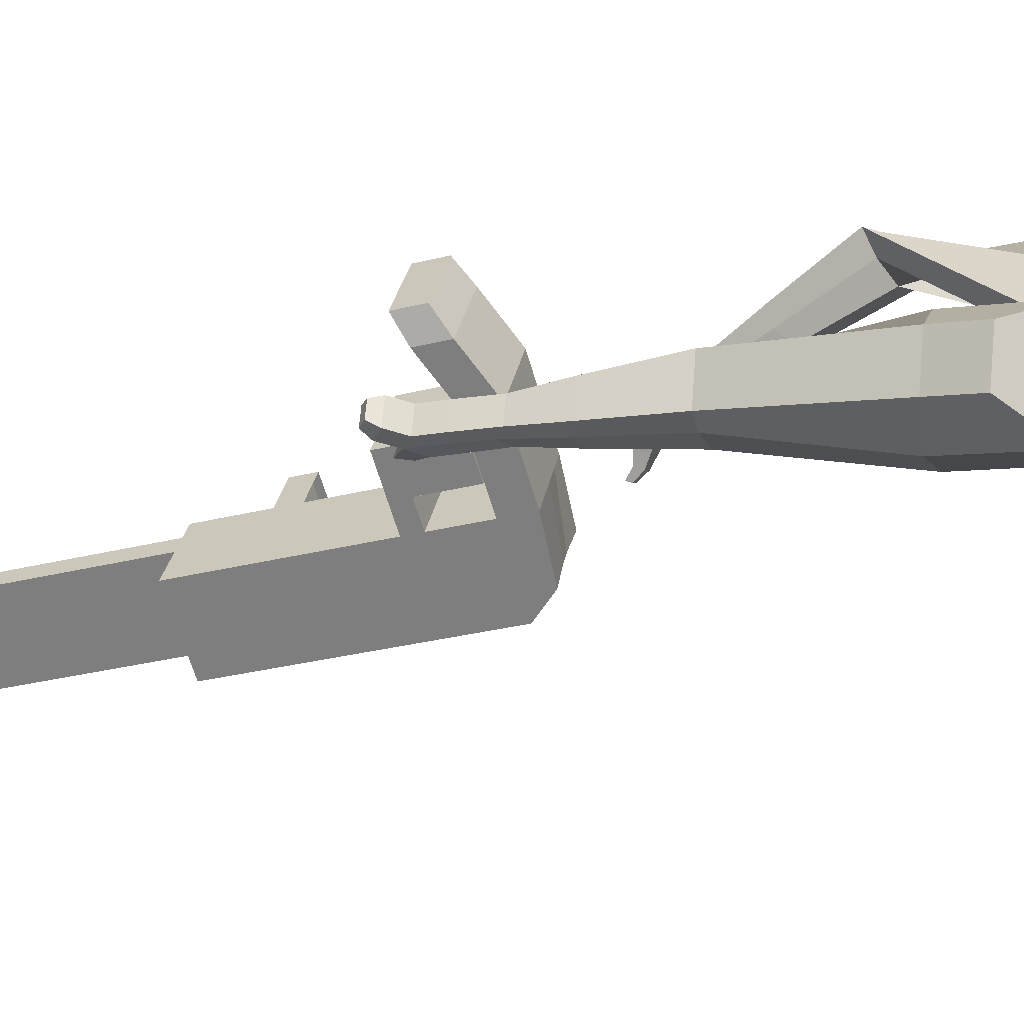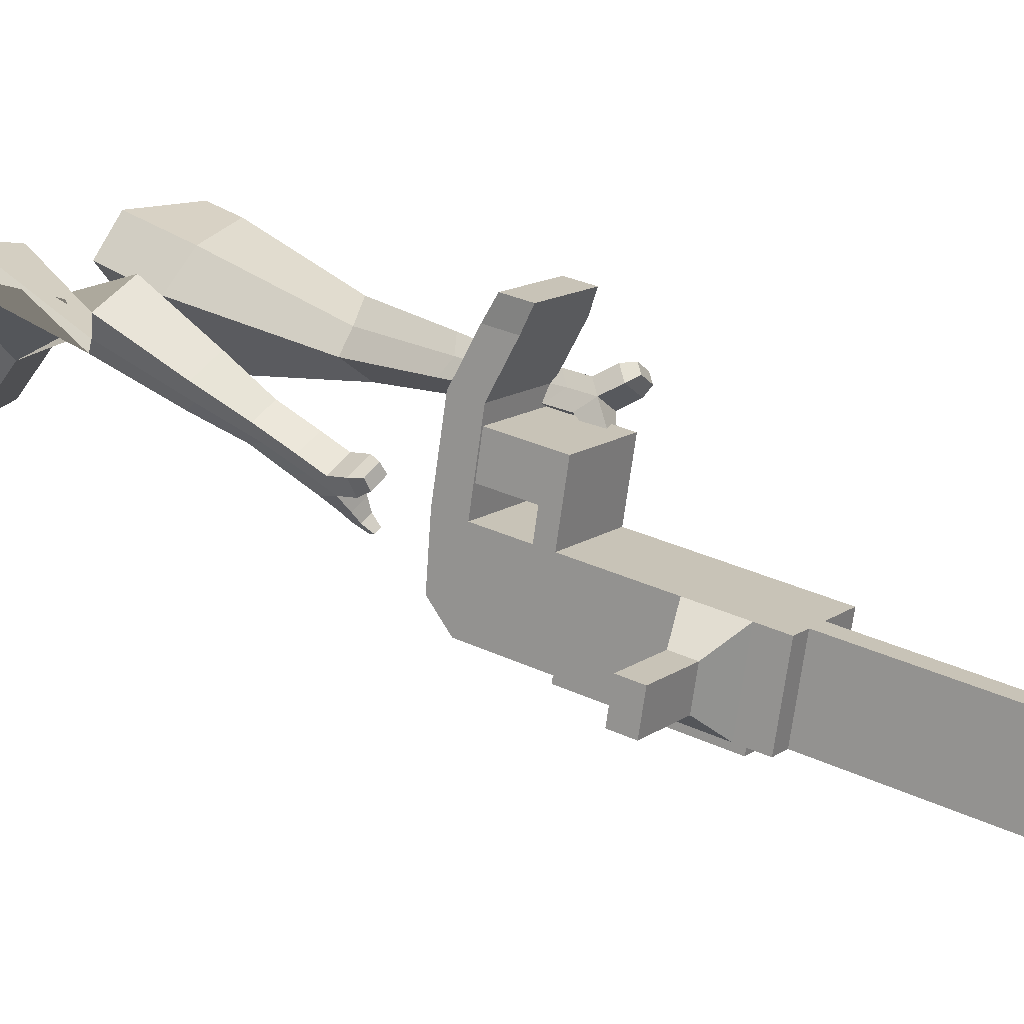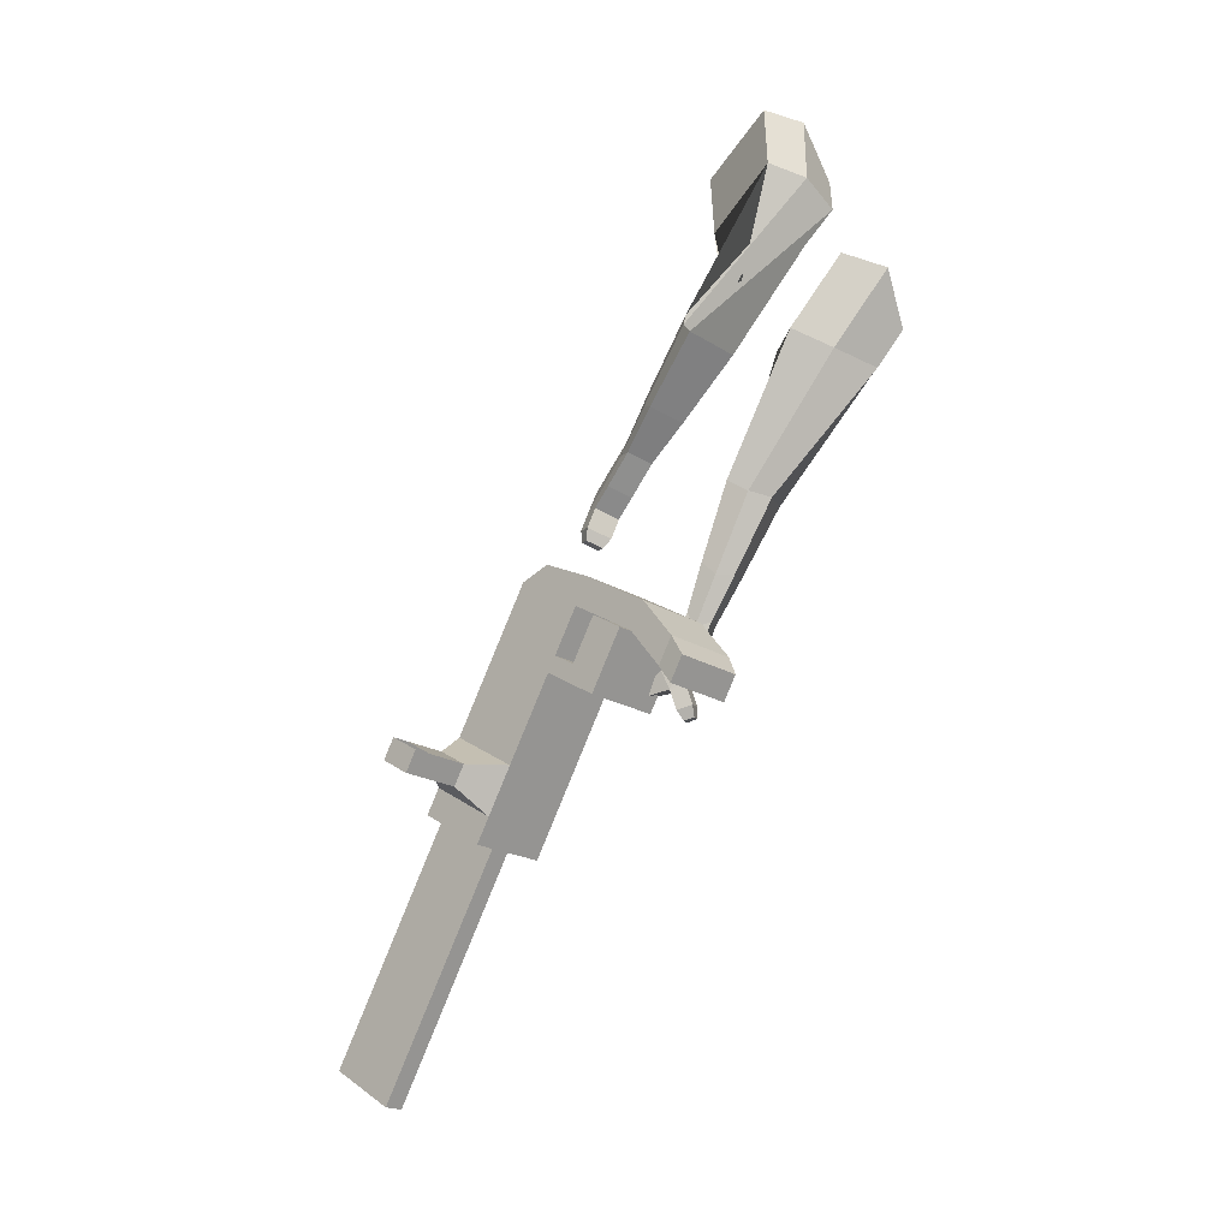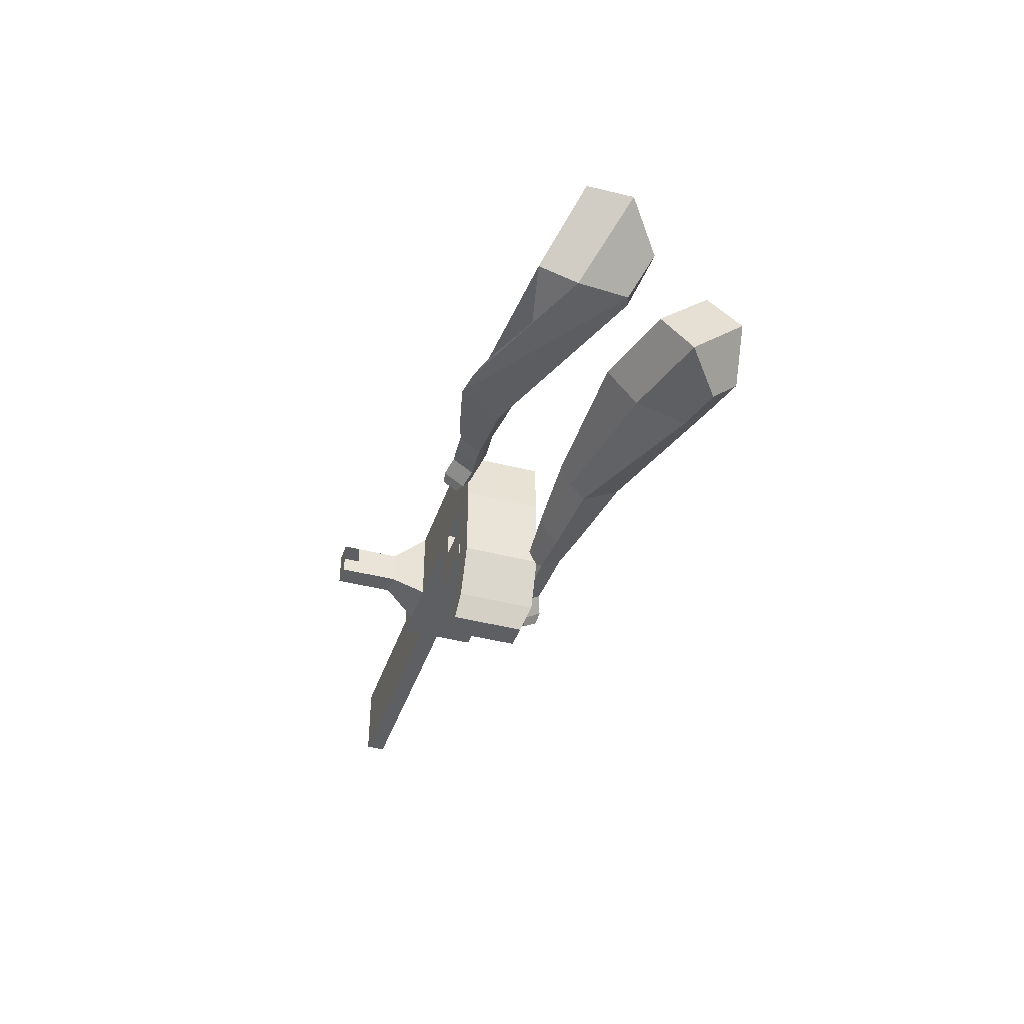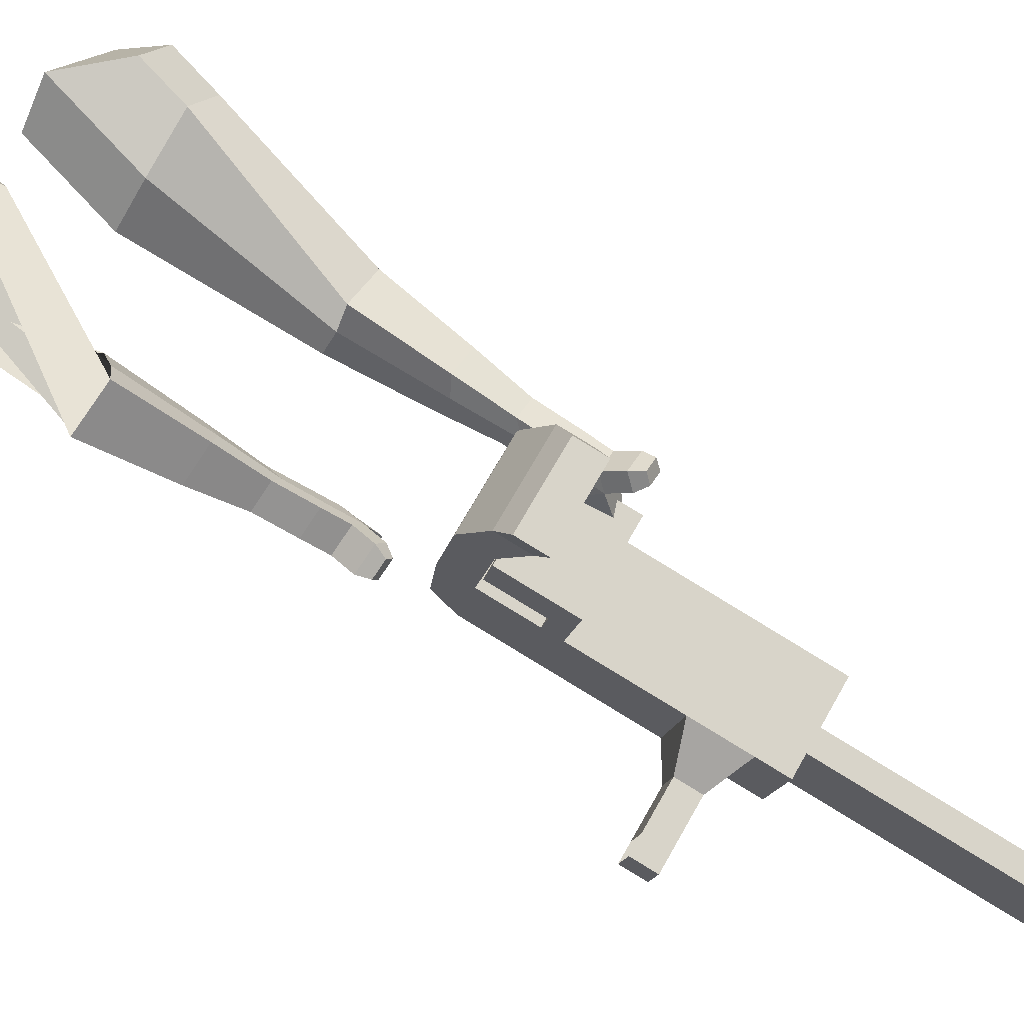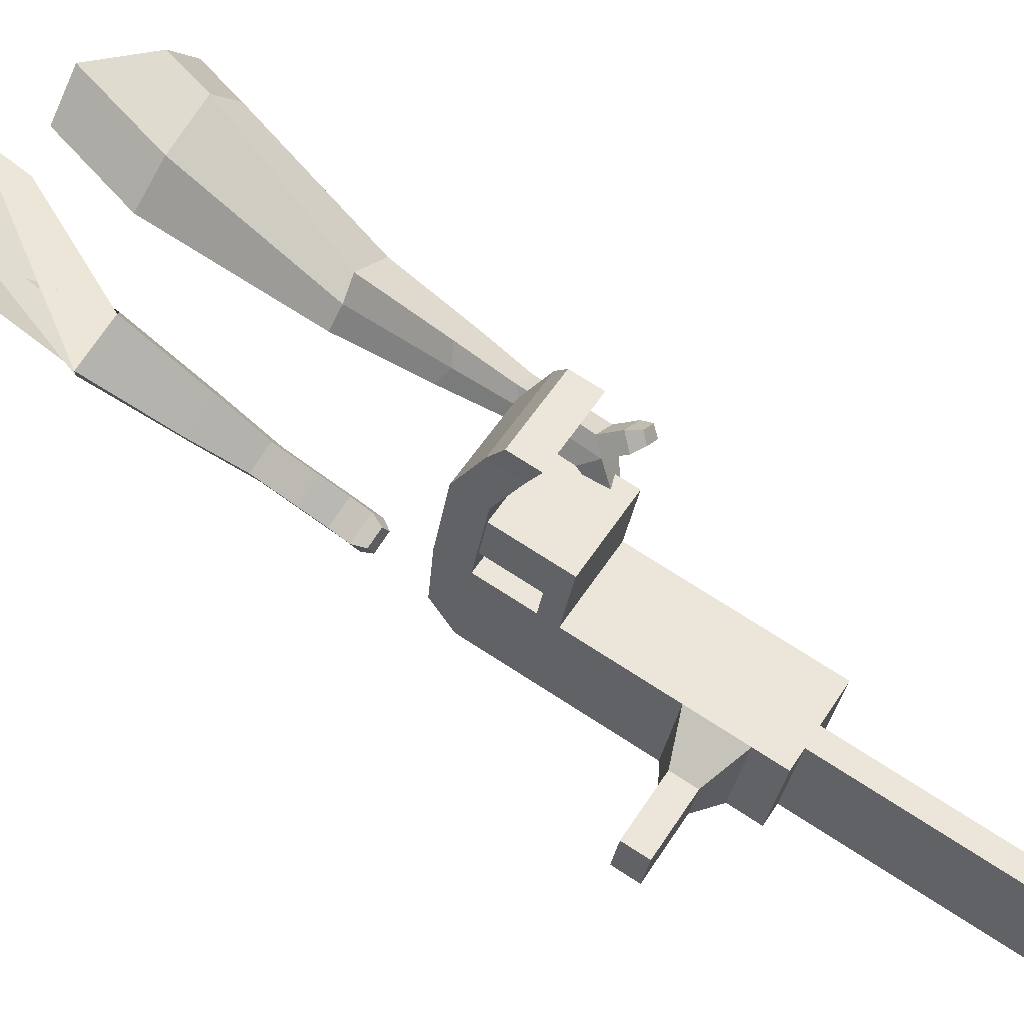
<metadata>
{"format":"obj","ext":"obj","renderer":"f3d","projection":"perspective","resolution":1024,"background":"white","views":[{"elev":43.9,"azim":-97.4,"up":"+Y"},{"elev":-4.4,"azim":107.2,"up":"+Y"},{"elev":2.9,"azim":119.0,"up":"+Z"},{"elev":35.4,"azim":160.2,"up":"+Z"},{"elev":52.9,"azim":102.8,"up":"+Y"},{"elev":35.7,"azim":105.1,"up":"+Y"}]}
</metadata>
<code>
o Cube.046_Cube.010
v -5.11 -143.2 -1168
v -78.51 -343.9 -1114
v 40.12 -214.2 -1372
v -33.28 -415 -1318
v -208 -86.36 -1233
v -281.4 -287.1 -1179
v -162.7 -157.4 -1437
v -236.1 -358.2 -1383
v -67.39 -45.32 -887.7
v -140.8 -246.1 -834
v -343.6 -189.3 -898.8
v -270.2 11.49 -952.6
v -95.57 -1.036 -760.8
v -169 -201.8 -707.1
v -371.8 -145 -771.9
v -298.4 55.77 -825.7
v -112.2 25.12 -685.8
v -162.7 -125.3 -659.2
v -365.5 -68.52 -724.1
v -315.1 81.92 -750.7
v -22.39 199.1 -814.4
v -225.2 255.9 -879.2
v -39.04 225.3 -739.4
v -241.9 282.1 -804.3
v -57.67 -60.58 -931.5
v -131.1 -261.3 -877.7
v -260.5 -3.78 -996.3
v -333.9 -204.5 -942.6
v -43.15 20.95 -905.4
v -246 77.76 -970.3
v -33.44 5.688 -949.2
v -236.3 62.49 -1014
v -7.998 117.1 -931.2
v -210.8 173.9 -996.1
v 1.718 101.8 -974.9
v -201.1 158.6 -1040
v -70.7 64.23 -781.4
v -273.5 121 -846.3
v -35.54 160.4 -807.1
v -238.4 217.2 -872
v 33.68 307.2 -895.1
v -169.2 364 -959.9
v 17.03 333.3 -820.1
v -185.8 390.1 -885
v 24.15 -189.1 -1300
v -49.25 -389.9 -1246
v -178.7 -132.3 -1365
v -252.1 -333.1 -1311
v -61.3 -185.8 -1404
v -134.7 -386.6 -1350
v -106.5 -114.8 -1201
v -179.9 -315.5 -1147
v -168.8 -16.92 -920.1
v -242.2 -217.7 -866.4
v -197 27.36 -793.2
v -261.1 -163.2 -729.1
v -213.6 53.52 -718.3
v -256.9 -111.7 -696.8
v -123.8 227.5 -846.8
v -140.5 253.7 -771.8
v -232.5 -232.9 -910.1
v -159.1 -32.18 -963.9
v -144.6 49.35 -937.9
v -134.9 34.09 -981.6
v -109.4 145.5 -963.6
v -99.7 130.2 -1007
v -172.1 92.63 -813.8
v -137 188.8 -839.6
v -67.74 335.6 -927.5
v -84.39 361.7 -852.5
v -150.7 -361.5 -1279
v -77.27 -160.7 -1332
v -10.59 -200 -1388
v -129.2 -329.7 -1131
v -191.5 -231.9 -850.2
v -226.9 -172.8 -718.1
v -222.7 -121.3 -685.9
v -108.4 -46.38 -947.7
v -84.15 19.89 -965.4
v -48.99 116 -991.2
v -26.56 -174.9 -1316
v -83.99 -400.8 -1334
v -55.82 -129 -1184
v -118.1 -31.12 -903.9
v -146.3 13.16 -777
v -162.9 39.32 -702
v -73.1 213.3 -830.6
v -89.75 239.5 -755.6
v -181.8 -247.1 -893.9
v -93.86 35.15 -921.7
v -58.71 131.3 -947.4
v -121.4 78.43 -797.6
v -86.26 174.6 -823.4
v -17.03 321.4 -911.3
v -33.68 347.5 -836.3
v -99.96 -375.7 -1262
v -195.5 -284.7 -883.9
v -246.2 -270.5 -900.1
v -113.7 -413.3 -1252
v -164.4 -399.1 -1269
v -193.7 -353.1 -1137
v -143 -367.3 -1121
v 81.03 -256.3 -1221
v 68.09 -235.9 -1163
v 35.63 -324.7 -1139
v 48.57 -345 -1197
v 124.9 -268.5 -1207
v 111.9 -248.2 -1149
v 79.46 -337 -1125
v 92.4 -357.3 -1183
v 191.9 -287.3 -1185
v 179 -267 -1127
v 146.5 -355.8 -1103
v 159.5 -376.1 -1162
v 235.1 -299.4 -1172
v 222.2 -279.1 -1113
v 189.7 -367.8 -1090
v 202.6 -388.2 -1148
v 64.6 -634.2 -2003
v 13.89 -620 -2020
v 87.3 -419.3 -2073
v 138 -433.5 -2057
v -25.71 383.1 -962
v -119.2 409.3 -991.9
v -41.05 407.2 -893
v -134.5 433.4 -922.8
v 52.4 381.1 -863.1
v 67.75 357 -932.2
v 21.02 370.1 -947.1
v 5.678 394.2 -878
f 45 46 4 3
f 49 50 8 7
f 47 48 6 5
f 26 25 9 10
f 72 47 5 51
f 96 46 2 74
f 10 9 13 14
f 84 9 29 90
f 89 26 10 75
f 27 28 11 12
f 76 14 18 77
f 75 10 14 76
f 12 11 15 16
f 53 12 16 55
f 86 77 18 17
f 16 15 19 20
f 16 20 24 22
f 14 13 17 18
f 59 22 42 69
f 86 17 23 88
f 17 13 21 23
f 55 16 22 59
f 5 6 28 27
f 74 2 26 89
f 51 5 27 62
f 2 1 25 26
f 32 30 34 36
f 62 27 32 64
f 27 12 30 32
f 9 25 31 29
f 66 36 34 65
f 90 29 37 92
f 64 32 36 66
f 29 31 35 33
f 92 37 39 93
f 29 33 39 37
f 34 30 38 40
f 65 34 40 68
f 69 42 124 123
f 23 21 41 43
f 88 23 43 95
f 22 24 44 42
f 82 4 46 96
f 49 7 47 72
f 7 8 48 47
f 46 45 103 106
f 73 49 72 81
f 8 50 71 48
f 24 60 70 44
f 42 44 126 124
f 91 65 68 93
f 38 67 68 40
f 79 64 66 80
f 30 63 67 38
f 80 66 65 91
f 78 62 64 79
f 83 51 62 78
f 6 52 61 28
f 85 55 59 87
f 20 57 60 24
f 87 59 69 94
f 20 19 58 57
f 84 53 55 85
f 11 54 56 15
f 15 56 58 19
f 28 61 54 11
f 12 53 63 30
f 48 71 52 6
f 81 72 51 83
f 50 49 121 120
f 3 4 82 73
f 45 81 83 1
f 9 84 85 13
f 21 87 94 41
f 13 85 87 21
f 1 83 78 25
f 25 78 79 31
f 35 80 91 33
f 31 79 80 35
f 33 91 93 39
f 70 95 130 125
f 3 73 81 45
f 50 82 96 71
f 60 88 95 70
f 67 92 93 68
f 63 90 92 67
f 52 71 100 101
f 57 86 88 60
f 57 58 77 86
f 54 75 76 56
f 56 76 77 58
f 61 89 75 54
f 53 84 90 63
f 89 61 98 97
f 101 102 97 98
f 100 99 102 101
f 61 52 101 98
f 74 89 97 102
f 71 96 99 100
f 96 74 102 99
f 106 103 107 110
f 1 2 105 104
f 2 46 106 105
f 45 1 104 103
f 109 110 114 113
f 104 105 109 108
f 105 106 110 109
f 103 104 108 107
f 113 114 118 117
f 107 108 112 111
f 110 107 111 114
f 108 109 113 112
f 116 117 118 115
f 111 112 116 115
f 114 111 115 118
f 122 119 120 121
f 82 50 120 119
f 73 82 119 122
f 49 73 122 121
f 123 124 126 125
f 129 123 125 130
f 128 129 130 127
f 95 43 127 130
f 94 69 123 129
f 43 41 128 127
f 44 70 125 126
f 41 94 129 128
o Cube.048_Cube.024
v -482.5 560.8 141.2
v -680.4 430.6 93.37
v -374.4 468.3 -54.16
v -572.2 337.9 -102
v -591.3 687.9 -52
v -692.8 621.2 -76.52
v -535.9 640.5 -152.2
v -636.9 573.9 -176.2
v -418.7 292 -466.7
v -299.5 326.4 -441.2
v -323.9 442.8 -484.5
v -443 408.4 -510
v -346.2 251 -666.6
v -258.6 276.4 -647.9
v -276.6 362 -679.7
v -364.2 336.6 -698.4
v -299.4 227.9 -792.1
v -235.4 246.4 -778.4
v -248.5 308.9 -801.6
v -312.5 290.4 -815.3
v -419.9 569.9 -104.8
v -629.1 432.5 -154.4
v -534.7 668.2 102.6
v -744.8 530 51.81
v -306.5 384.1 -467.2
v -433 347.5 -494.3
v -259.7 314.6 -680.5
v -352.6 287.7 -700.4
v -232.4 270.5 -814.5
v -300.3 250.9 -829
v -272.5 198 -877.2
v -208.5 216.5 -863.5
v -203.9 243.2 -910.6
v -271.8 223.5 -925.1
v -284.2 262.7 -909.7
v -220.2 281.2 -896
v -253.5 177.8 -938.8
v -189.5 196.3 -925.1
v -184.9 222.9 -972.2
v -252.8 203.3 -986.8
v -265.2 242.4 -971.4
v -201.2 260.9 -957.7
v -225.7 146.2 -965.7
v -184.5 158.1 -956.9
v -181.5 175.3 -987.2
v -225.3 162.6 -996.6
v -248.1 224.9 -1038
v -260.5 264.1 -1023
v -196.5 282.6 -1009
v -180.2 244.6 -1023
v -207.8 123.6 -983.6
v -180 131.7 -977.6
v -178 143.2 -998.1
v -207.5 134.7 -1004
v -192 109.4 -1011
v -174.6 114.4 -1007
v -173.4 121.7 -1020
v -191.8 116.3 -1024
v -236.6 246.3 -1061
v -244.8 272.4 -1050
v -202.3 284.7 -1041
v -191.4 259.4 -1051
v -319.1 418.4 489.4
v -373.3 241.2 334.3
v -155.2 506.9 330.2
v -215.5 331.9 175.4
v -468.7 534.3 317.5
v -496.5 443.4 238
v -376.5 582.8 236.5
v -415.6 489.9 156.5
v -158.6 400.7 -92
v -79.44 321.6 -36.67
v 17.58 382.4 -85.69
v -58.66 461 -141.1
v -146.4 273.3 -266.7
v -89.47 211.6 -226.6
v -15.99 255.9 -262.6
v -72.89 317.6 -302.7
v -135.9 193.2 -375.9
v -94.28 148.1 -346.6
v -40.58 180.4 -373
v -82.16 225.6 -402.3
v -239.2 573.6 299.5
v -316.6 388 135
v -426.5 479.9 468.3
v -484.1 291.7 303.7
v -29.15 341 -64.86
v -111.3 430.2 -122.8
v -51.97 220.9 -258.7
v -112.4 286.5 -301.3
v -67.57 147.2 -381
v -111.7 195.1 -412.1
v -143.6 137.2 -451.2
v -102 92.1 -421.9
v -71.25 88.28 -466.5
v -115.4 136.2 -497.7
v -86.46 167.1 -486.2
v -44.88 122 -456.9
v -148.1 97.64 -505.8
v -106.5 52.51 -476.5
v -75.74 48.68 -521.2
v -119.9 96.6 -552.3
v -90.95 127.5 -540.8
v -49.37 82.38 -511.5
v -162.7 53.75 -524.5
v -136 24.7 -505.6
v -116.2 22.24 -534.4
v -144.6 53.08 -554.4
v -93.28 89.63 -600.8
v -64.35 120.5 -589.3
v -22.77 75.41 -560
v -49.14 41.71 -569.6
v -174.1 24.39 -537.1
v -156 4.8 -524.4
v -142.7 3.141 -543.7
v -161.9 23.94 -557.2
v -177.8 -1.787 -559.2
v -166.6 -14.03 -551.3
v -158.2 -15.07 -563.4
v -170.2 -2.069 -571.8
v -66.92 83.26 -619.9
v -47.68 103.8 -612.3
v -20.03 73.8 -592.8
v -37.57 51.4 -599.2
f 131 132 134 133
f 138 137 141 142
f 137 138 136 135
f 153 154 132 131
f 151 137 135 153
f 152 134 132 154
f 142 141 145 146
f 151 133 140 155
f 152 138 142 156
f 133 134 139 140
f 158 146 150 160
f 155 140 144 157
f 156 142 146 158
f 140 139 143 144
f 149 159 163 166
f 144 143 147 148
f 146 145 149 150
f 157 144 148 159
f 145 157 159 149
f 148 147 161 162
f 139 156 158 143
f 141 155 157 145
f 143 158 160 147
f 134 152 156 139
f 137 151 155 141
f 138 152 154 136
f 133 151 153 131
f 135 136 154 153
f 165 166 172 171
f 161 164 170 167
f 150 149 166 165
f 159 148 162 163
f 147 160 164 161
f 160 150 165 164
f 172 169 180 179
f 168 167 173 174
f 163 162 168 169
f 166 163 169 172
f 164 165 171 170
f 162 161 167 168
f 176 175 183 184
f 167 170 176 173
f 169 168 174 175
f 170 169 175 176
f 179 180 192 191
f 170 171 178 177
f 171 172 179 178
f 169 170 177 180
f 184 183 187 188
f 175 174 182 183
f 173 176 184 181
f 174 173 181 182
f 186 185 188 187
f 183 182 186 187
f 181 184 188 185
f 182 181 185 186
f 192 189 190 191
f 177 178 190 189
f 180 177 189 192
f 178 179 191 190
f 193 194 196 195
f 200 199 203 204
f 199 200 198 197
f 215 216 194 193
f 213 199 197 215
f 214 196 194 216
f 204 203 207 208
f 213 195 202 217
f 214 200 204 218
f 195 196 201 202
f 220 208 212 222
f 217 202 206 219
f 218 204 208 220
f 202 201 205 206
f 211 221 225 228
f 206 205 209 210
f 208 207 211 212
f 219 206 210 221
f 207 219 221 211
f 210 209 223 224
f 201 218 220 205
f 203 217 219 207
f 205 220 222 209
f 196 214 218 201
f 199 213 217 203
f 200 214 216 198
f 195 213 215 193
f 197 198 216 215
f 227 228 234 233
f 223 226 232 229
f 212 211 228 227
f 221 210 224 225
f 209 222 226 223
f 222 212 227 226
f 234 231 242 241
f 230 229 235 236
f 225 224 230 231
f 228 225 231 234
f 226 227 233 232
f 224 223 229 230
f 238 237 245 246
f 229 232 238 235
f 231 230 236 237
f 232 231 237 238
f 241 242 254 253
f 232 233 240 239
f 233 234 241 240
f 231 232 239 242
f 246 245 249 250
f 237 236 244 245
f 235 238 246 243
f 236 235 243 244
f 248 247 250 249
f 245 244 248 249
f 243 246 250 247
f 244 243 247 248
f 254 251 252 253
f 239 240 252 251
f 242 239 251 254
f 240 241 253 252

</code>
